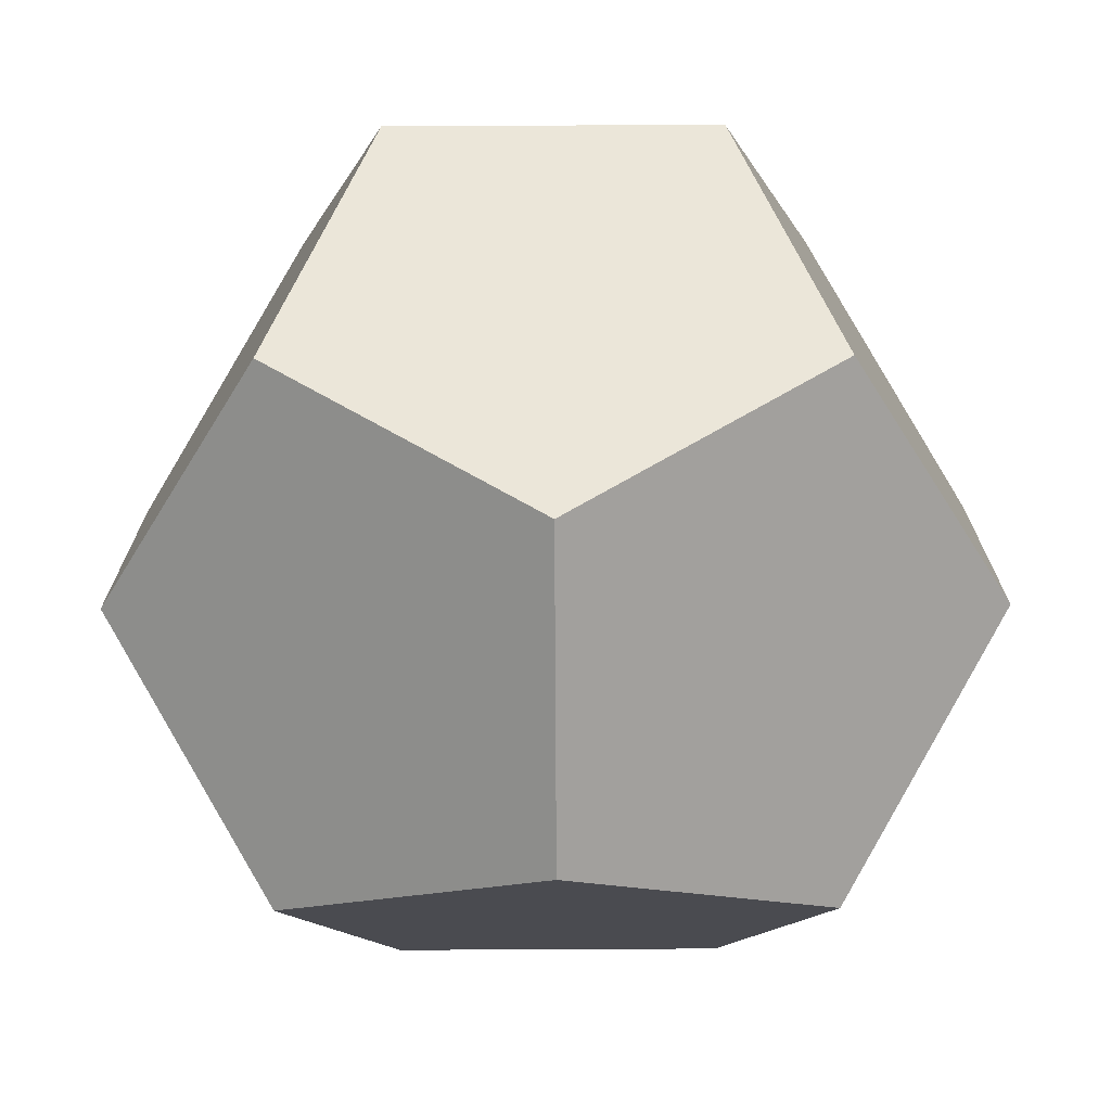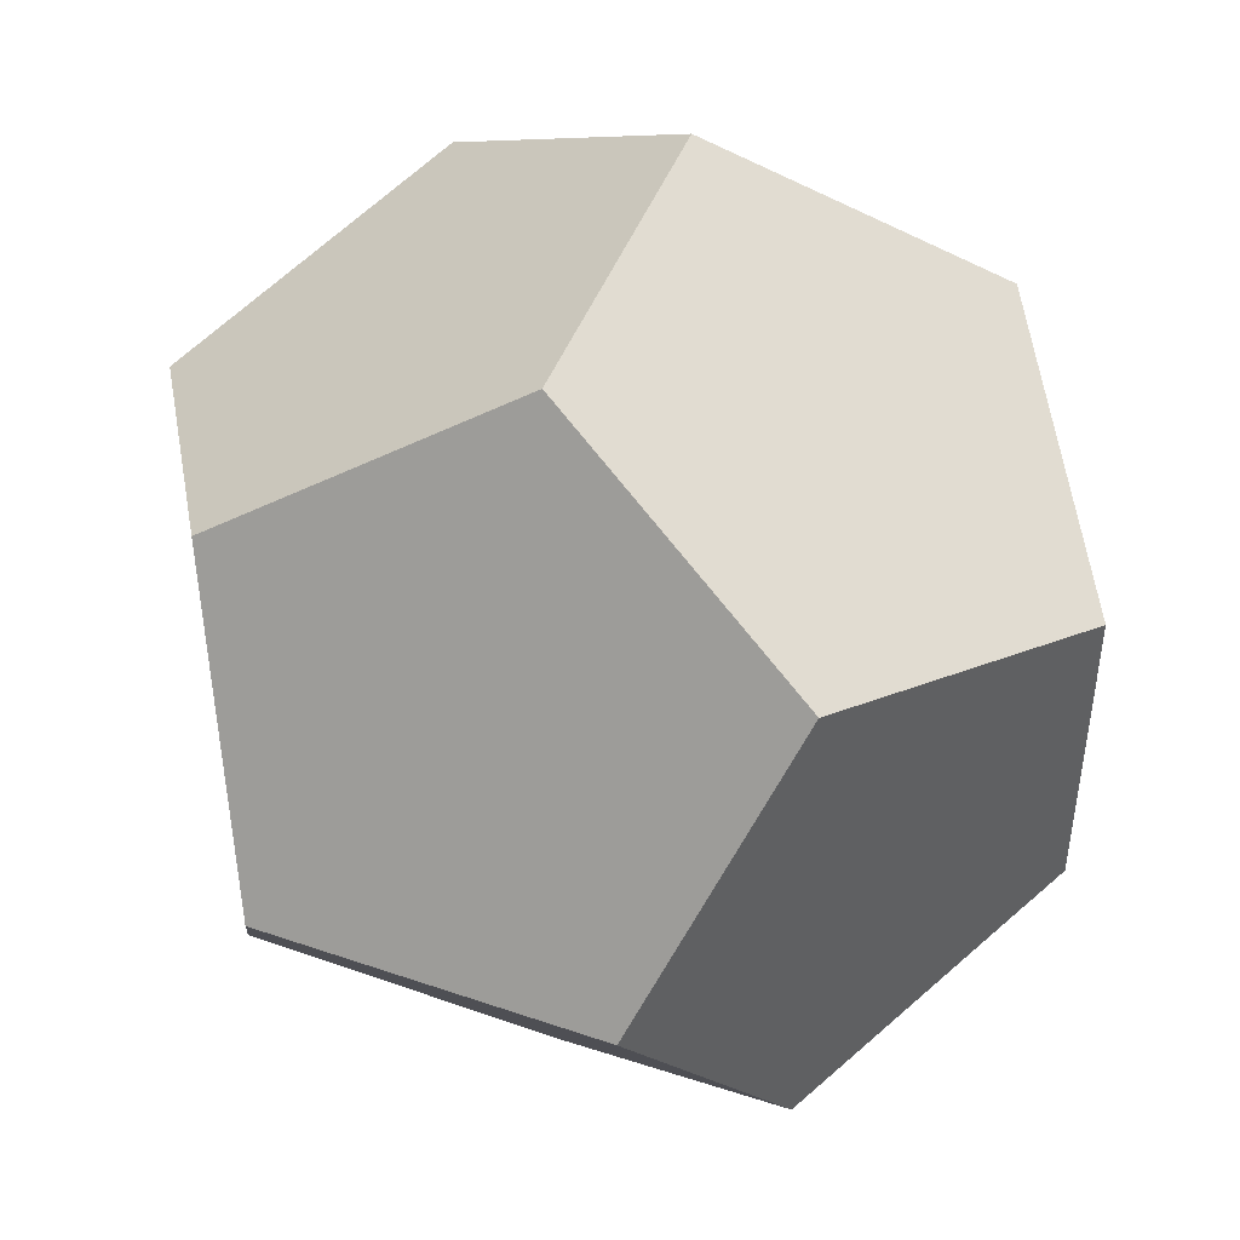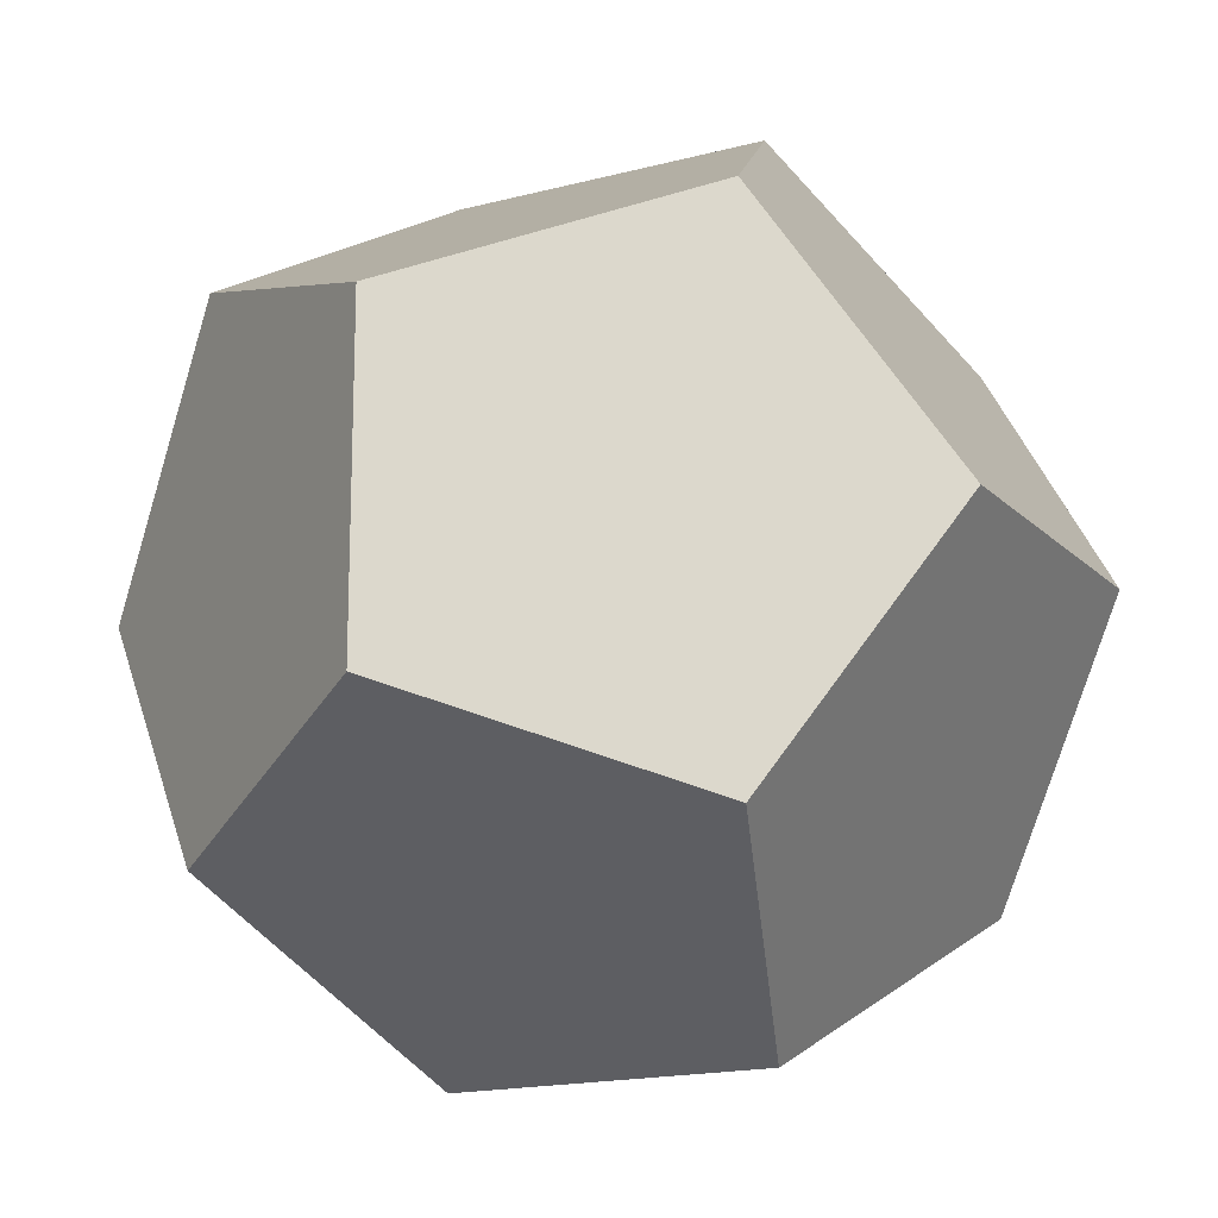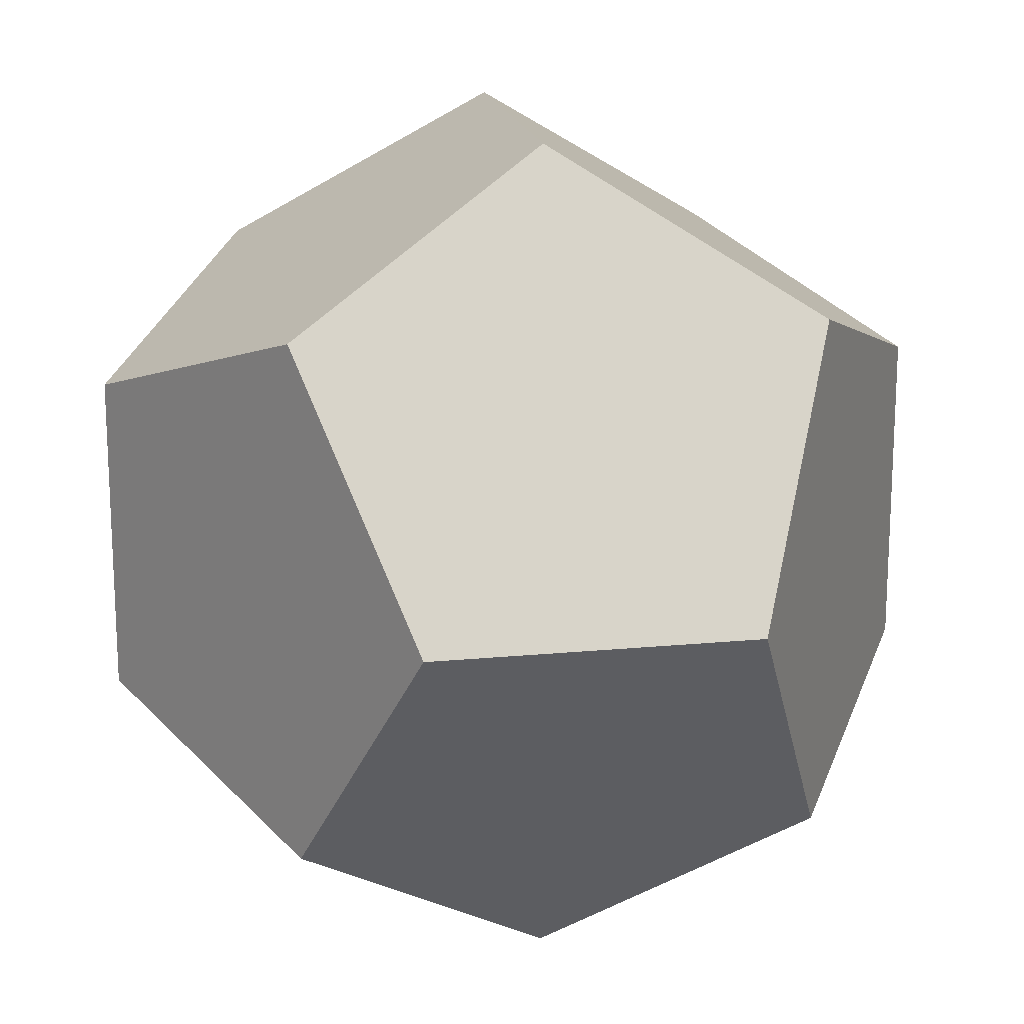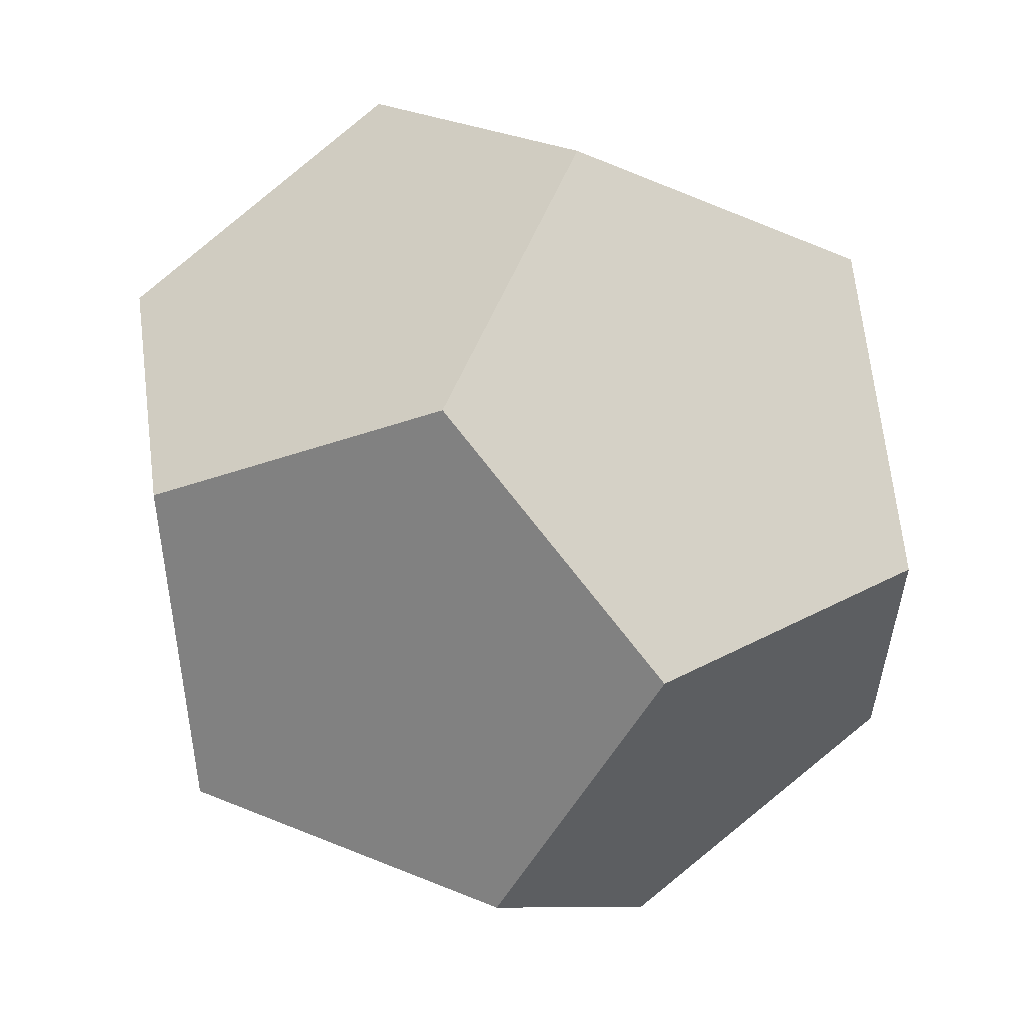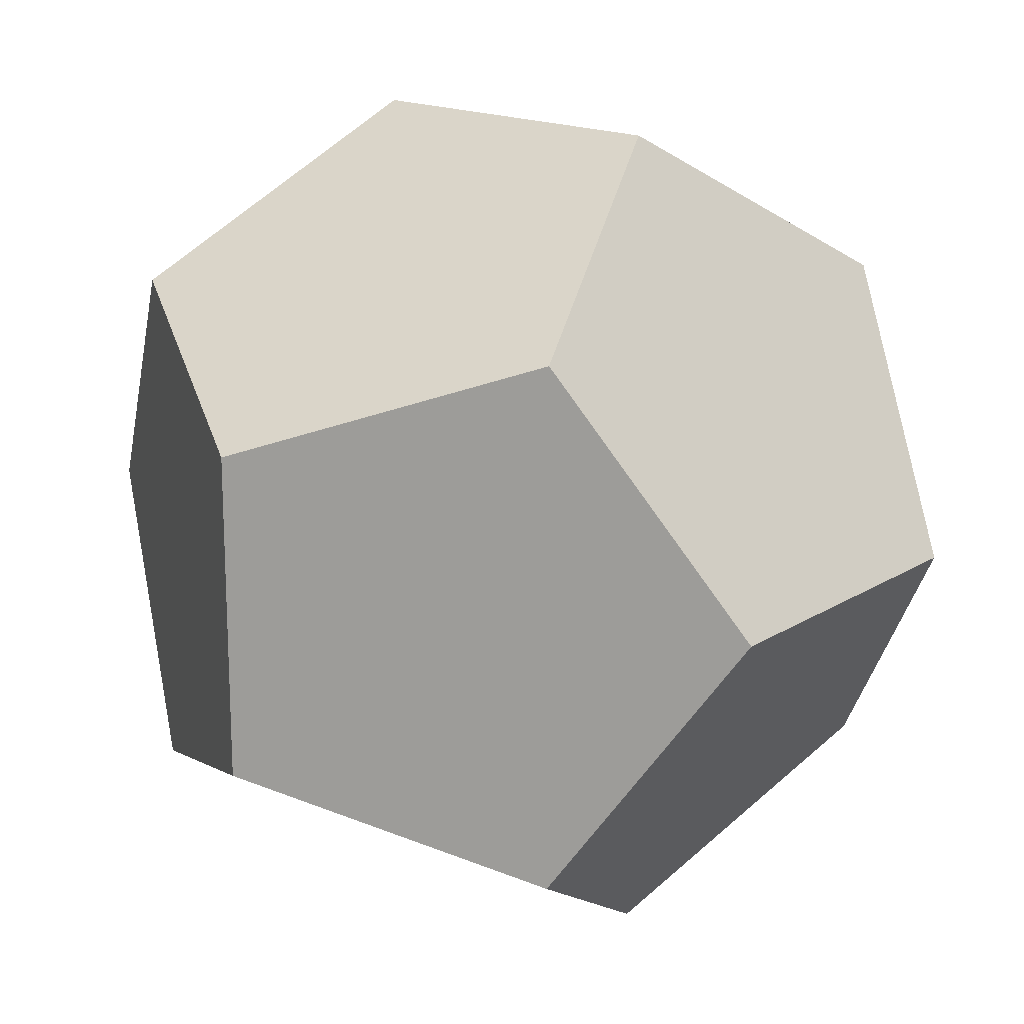
<metadata>
{"format":"obj","ext":"obj","renderer":"f3d","projection":"perspective","resolution":1024,"background":"white","views":[{"elev":-72.9,"azim":-89.7,"up":"+Z"},{"elev":47.6,"azim":21.2,"up":"+Y"},{"elev":-16.7,"azim":-151.5,"up":"+Z"},{"elev":17.8,"azim":-10.7,"up":"+Y"},{"elev":58.8,"azim":-67.2,"up":"+Z"},{"elev":18.4,"azim":129.8,"up":"+Y"}]}
</metadata>
<code>
o Dodecahedron
v 0.5 0 1.309
v 0.809 0.809 0.809
v -0.5 0 1.309
v 0 1.309 0.5
v -0.809 0.809 0.809
v -0.809 -0.809 0.809
v 0 -1.309 0.5
v 0.809 -0.809 0.809
v 1.309 -0.5 0
v 1.309 0.5 0
v 0 -1.309 -0.5
v 0.809 -0.809 -0.809
v 0 1.309 -0.5
v 0.809 0.809 -0.809
v -0.5 0 -1.309
v 0.5 0 -1.309
v -0.809 -0.809 -0.809
v -1.309 -0.5 0
v -1.309 0.5 0
v -0.809 0.809 -0.809
f 1 2 3
f 2 4 3
f 4 5 3
f 3 6 7
f 7 8 1
f 1 3 7
f 8 9 1
f 9 10 1
f 10 2 1
f 9 8 7
f 7 11 9
f 11 12 9
f 13 4 2
f 2 10 13
f 10 14 13
f 15 16 12
f 12 11 15
f 11 17 15
f 18 19 15
f 18 15 17
f 19 20 15
f 11 7 6
f 6 18 11
f 18 17 11
f 3 5 19
f 19 18 6
f 6 3 19
f 12 16 10
f 12 10 9
f 16 14 10
f 13 14 16
f 16 15 13
f 15 20 13
f 19 5 4
f 4 13 19
f 13 20 19

</code>
